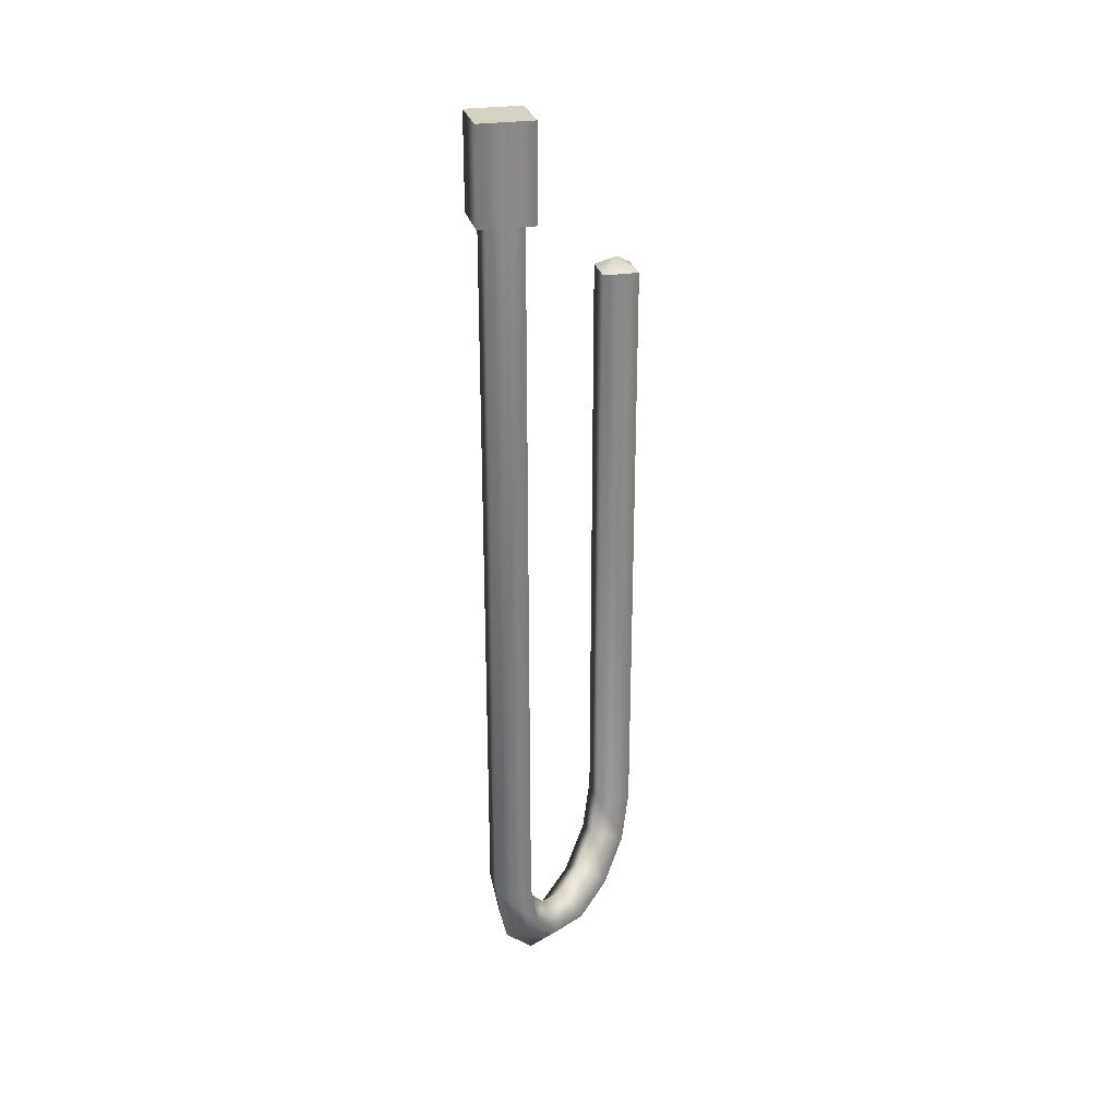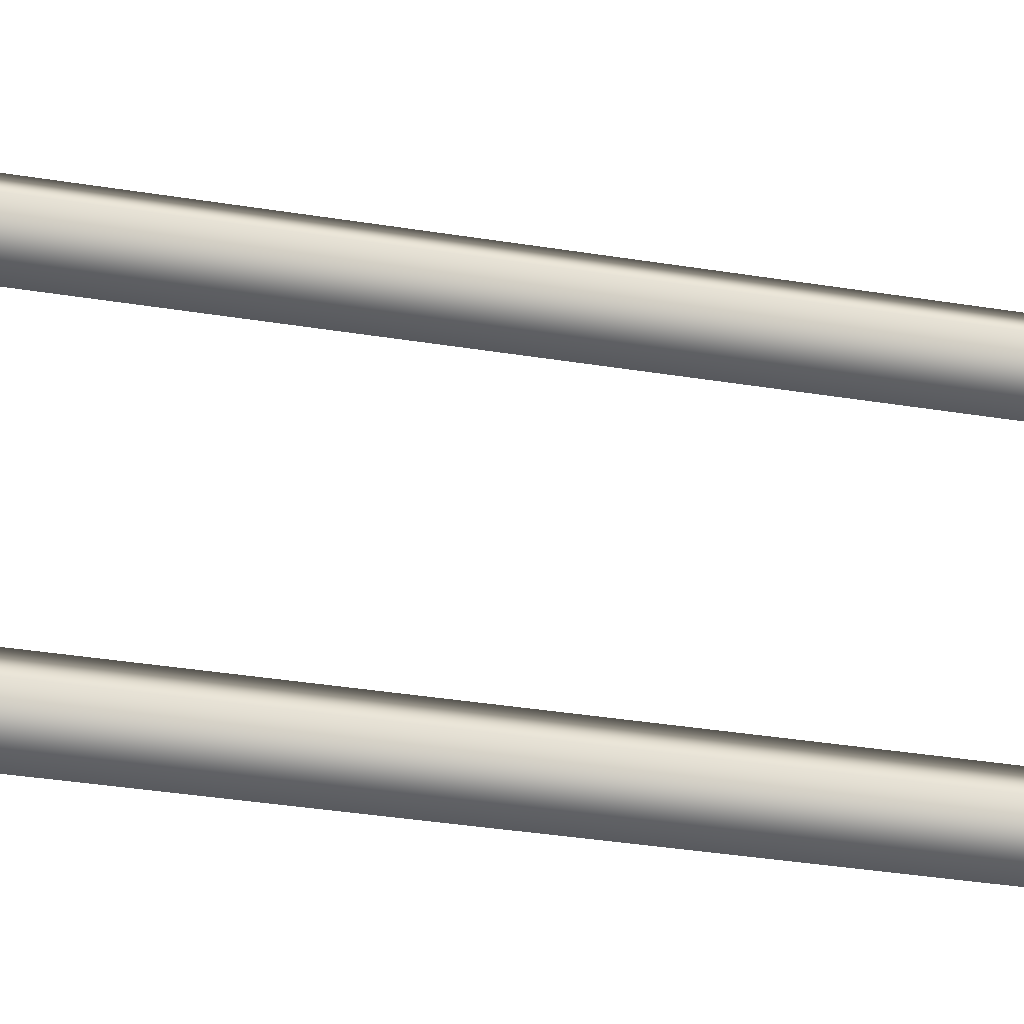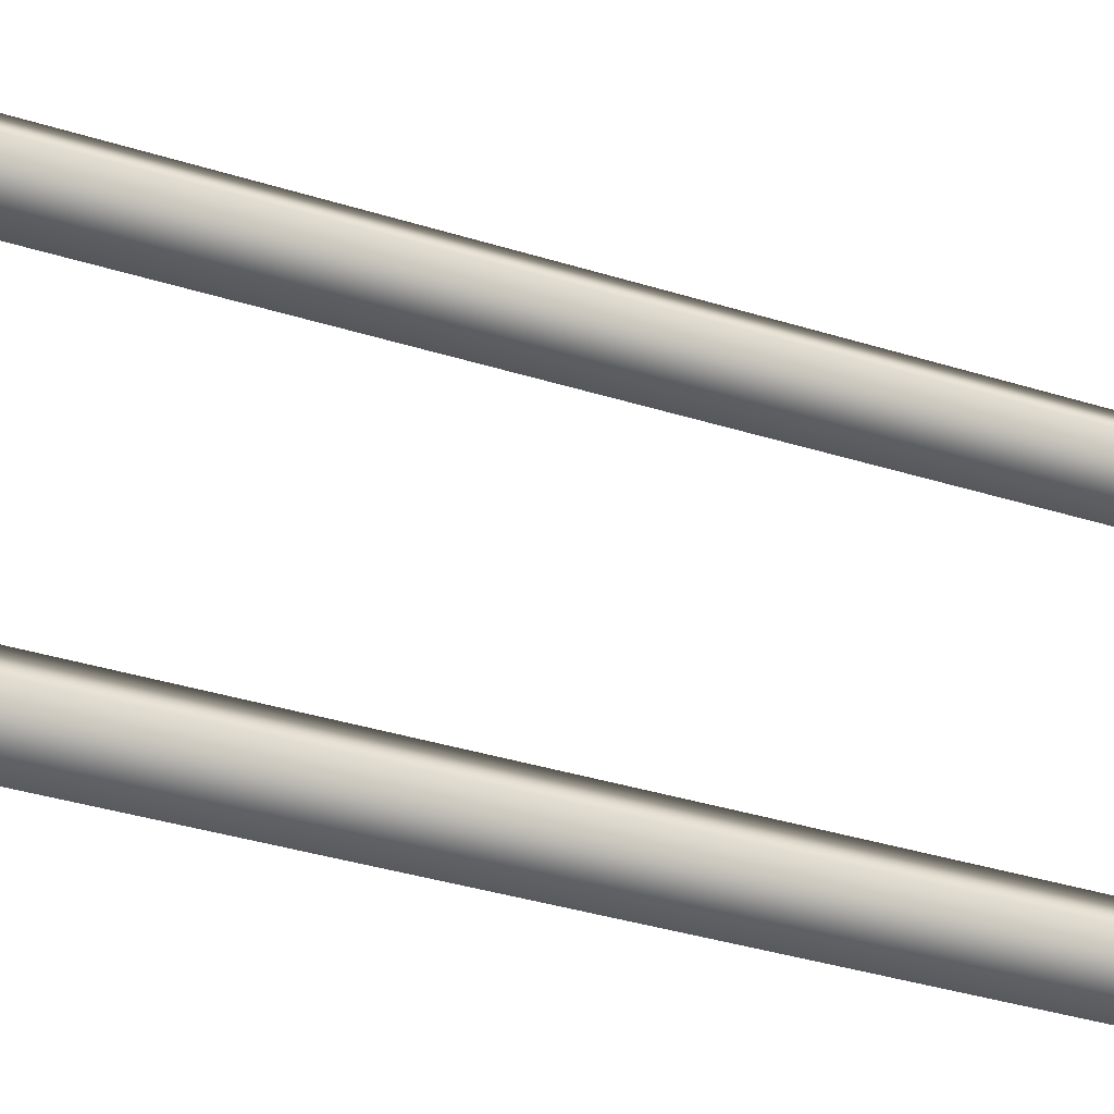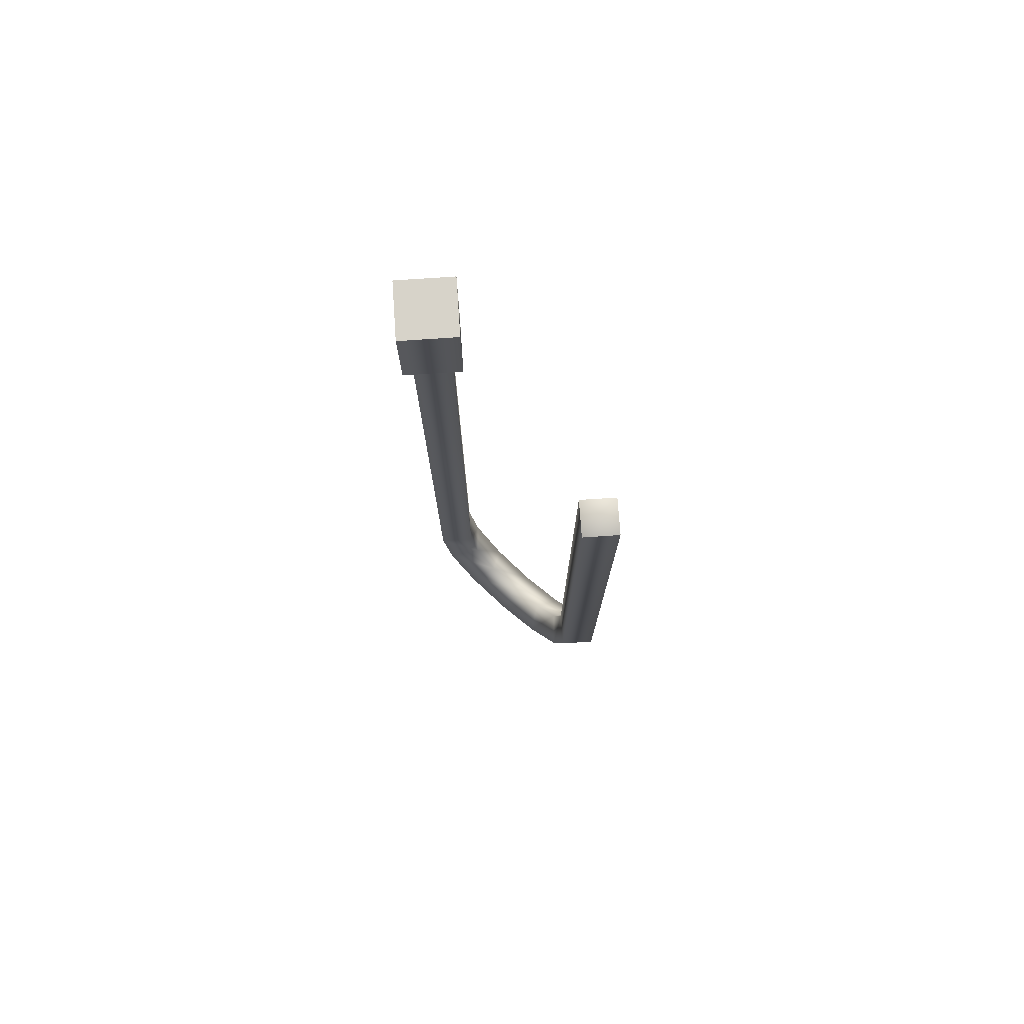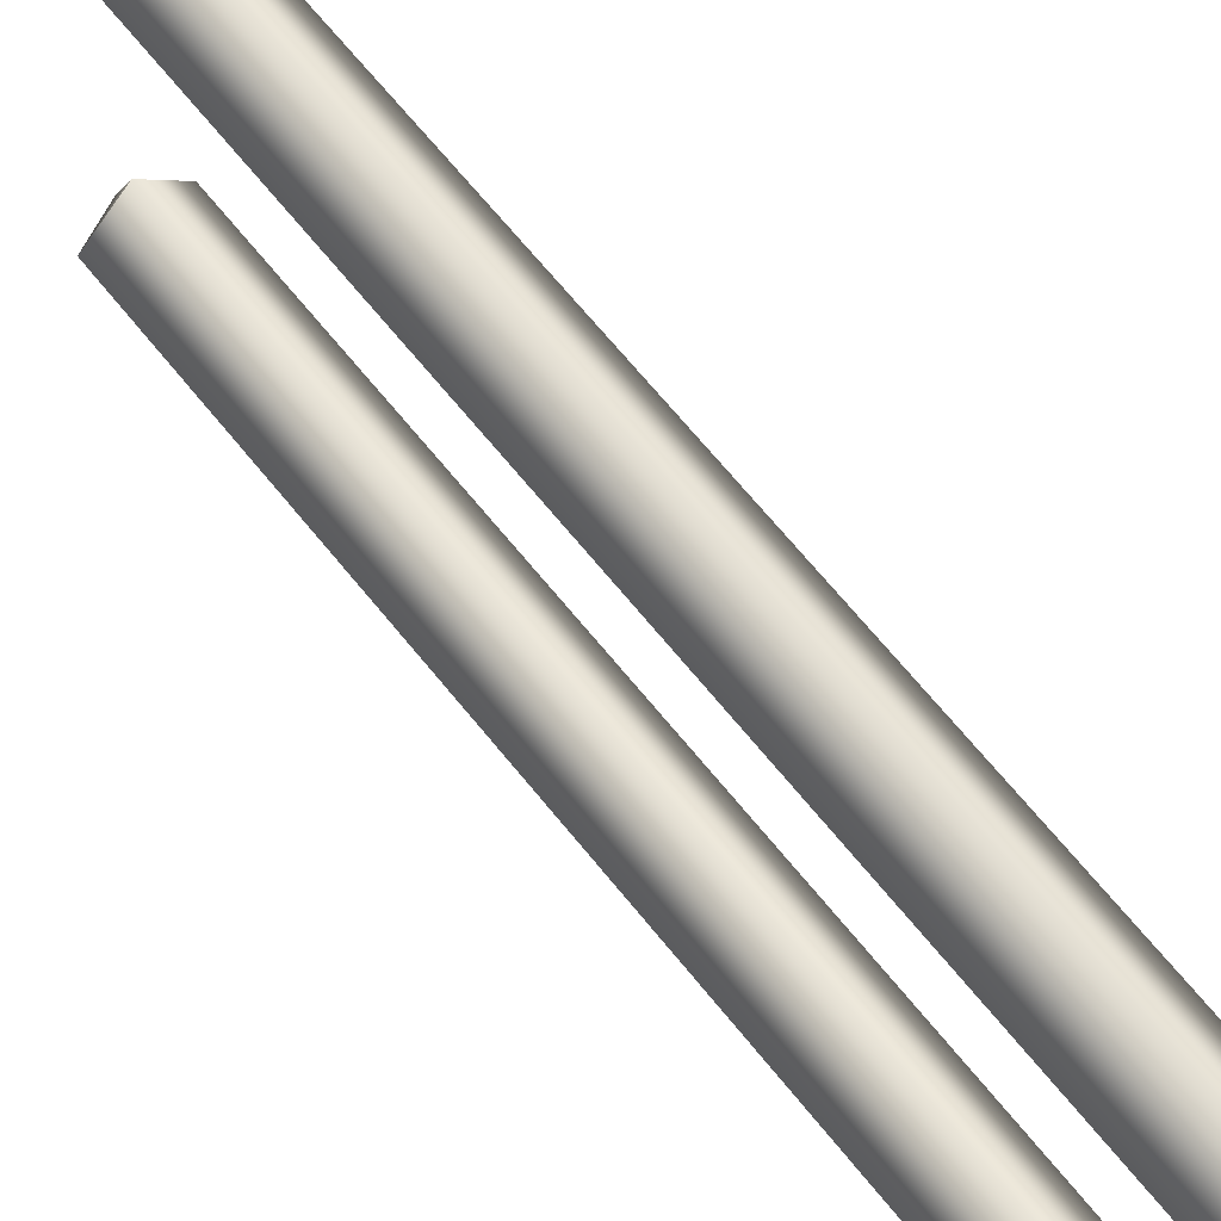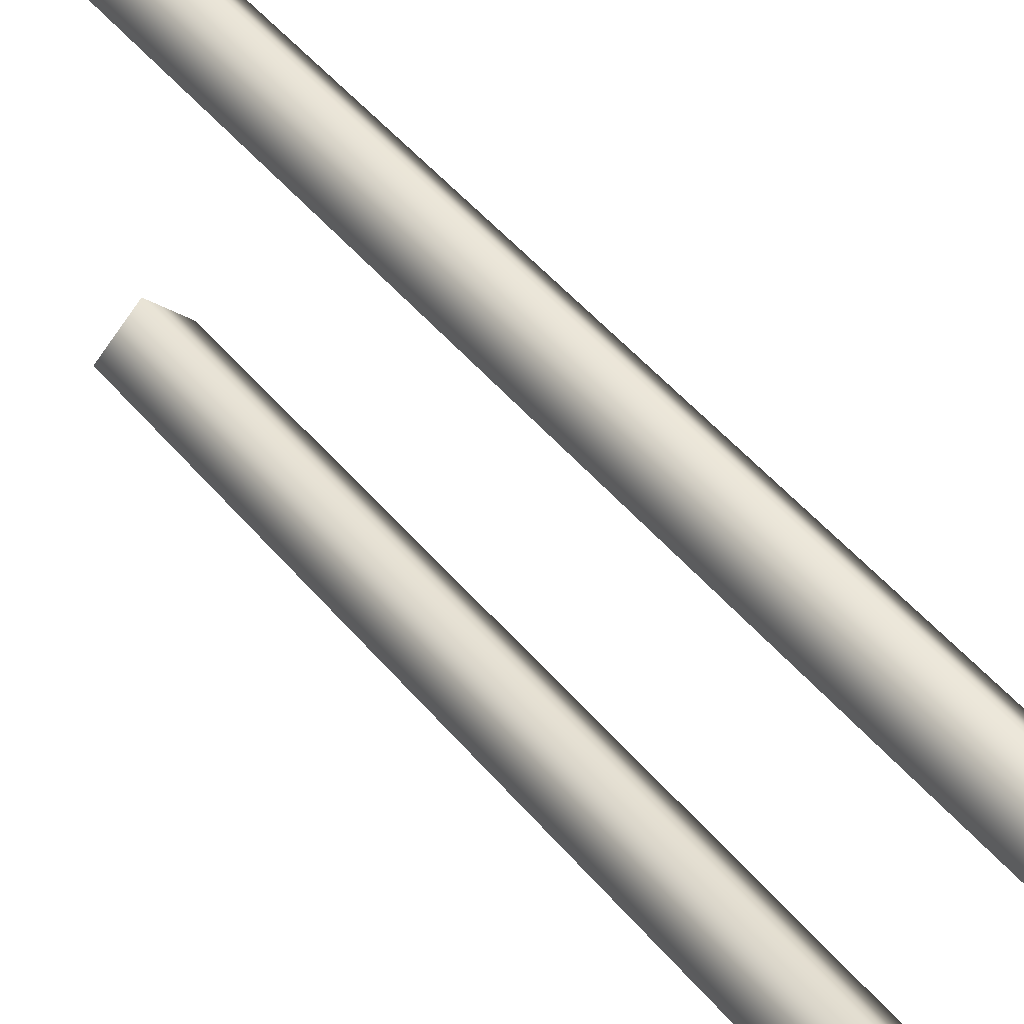
<metadata>
{"format":"obj","ext":"obj","renderer":"f3d","projection":"perspective","resolution":1024,"background":"white","views":[{"elev":27.1,"azim":-148.3,"up":"+Z"},{"elev":-29.8,"azim":-104.1,"up":"+Y"},{"elev":-29.0,"azim":-116.6,"up":"+Y"},{"elev":76.4,"azim":-48.9,"up":"+Z"},{"elev":61.2,"azim":142.5,"up":"+Y"},{"elev":42.7,"azim":145.0,"up":"+Y"}]}
</metadata>
<code>
o Andromeda_Antenna_1
v 1.459e-18 0.0125 -0.0225
v -0.0125 1.112e-18 -0.0225
v -1.602e-18 -0.0125 -0.0225
v 0.0125 -4.185e-19 -0.0225
v 3.255e-17 0.0125 -0.3725
v 0.0125 7.652e-17 -0.3725
v 3.255e-17 -0.0125 -0.3725
v -0.0125 7.805e-17 -0.3725
v 2.49e-17 -0.1125 -0.3725
v 0.0125 -0.1 -0.3725
v 2.796e-17 -0.0875 -0.3725
v -0.0125 -0.1 -0.3725
v 2.733e-17 -0.1041 -0.4037
v 0.0125 -0.0933 -0.3975
v 2.942e-17 -0.08248 -0.3912
v -0.0125 -0.0933 -0.3975
v 3.013e-17 -0.08125 -0.4266
v 0.0125 -0.075 -0.4158
v 3.11e-17 -0.06875 -0.405
v -0.0125 -0.075 -0.4158
v 3.255e-17 -0.05 -0.435
v 0.0125 -0.05 -0.4225
v 3.255e-17 -0.05 -0.41
v -0.0125 -0.05 -0.4225
v 3.395e-17 -0.01875 -0.4266
v 0.0125 -0.025 -0.4158
v 3.339e-17 -0.03125 -0.405
v -0.0125 -0.025 -0.4158
v 3.395e-17 0.004127 -0.4037
v 0.0125 -0.006699 -0.3975
v 3.339e-17 -0.01752 -0.3912
v -0.0125 -0.006699 -0.3975
v 2.49e-17 -0.1125 -0.0725
v 0.0125 -0.1 -0.0725
v 2.796e-17 -0.0875 -0.0725
v -0.0125 -0.1 -0.0725
v 2.588e-17 -0.1 -0.06625
v 2.226e-18 0.01875 -0.0225
v -0.01875 1.56e-18 -0.0225
v -2.367e-18 -0.01875 -0.0225
v 0.01875 -7.361e-19 -0.0225
v 2.537e-18 0.01875 0.0225
v -0.01875 1.56e-18 0.0225
v -2.056e-18 -0.01875 0.0225
v 0.01875 -7.361e-19 0.0225
g Andromeda_Antenna_1_Andromeda_Antenna_1_auv
f 33 37 36
f 34 37 33
f 35 37 34
f 36 37 35
f 38 41 40 39
f 43 44 45 42
f 1 4 6 5
f 2 8 7 3
f 4 3 7 6
f 5 8 2 1
f 5 29 32 8
f 6 30 29 5
f 7 31 30 6
f 8 32 31 7
f 9 13 14 10
f 9 33 36 12
f 10 14 15 11
f 10 34 33 9
f 11 15 16 12
f 11 35 34 10
f 12 16 13 9
f 12 36 35 11
f 13 17 18 14
f 14 18 19 15
f 15 19 20 16
f 16 20 17 13
f 17 21 22 18
f 18 22 23 19
f 19 23 24 20
f 20 24 21 17
f 21 25 26 22
f 22 26 27 23
f 23 27 28 24
f 24 28 25 21
f 25 29 30 26
f 26 30 31 27
f 27 31 32 28
f 28 32 29 25
f 38 42 45 41
f 39 43 42 38
f 40 44 43 39
f 41 45 44 40

</code>
